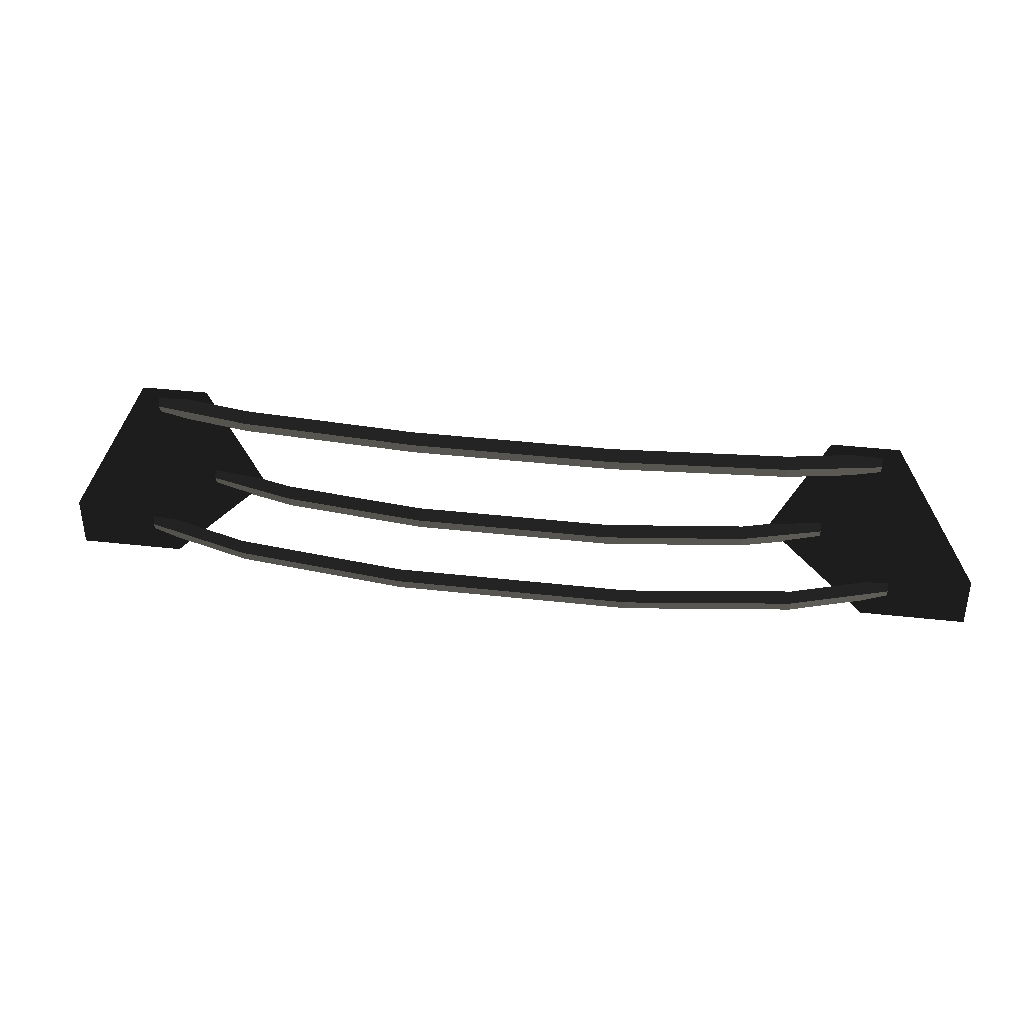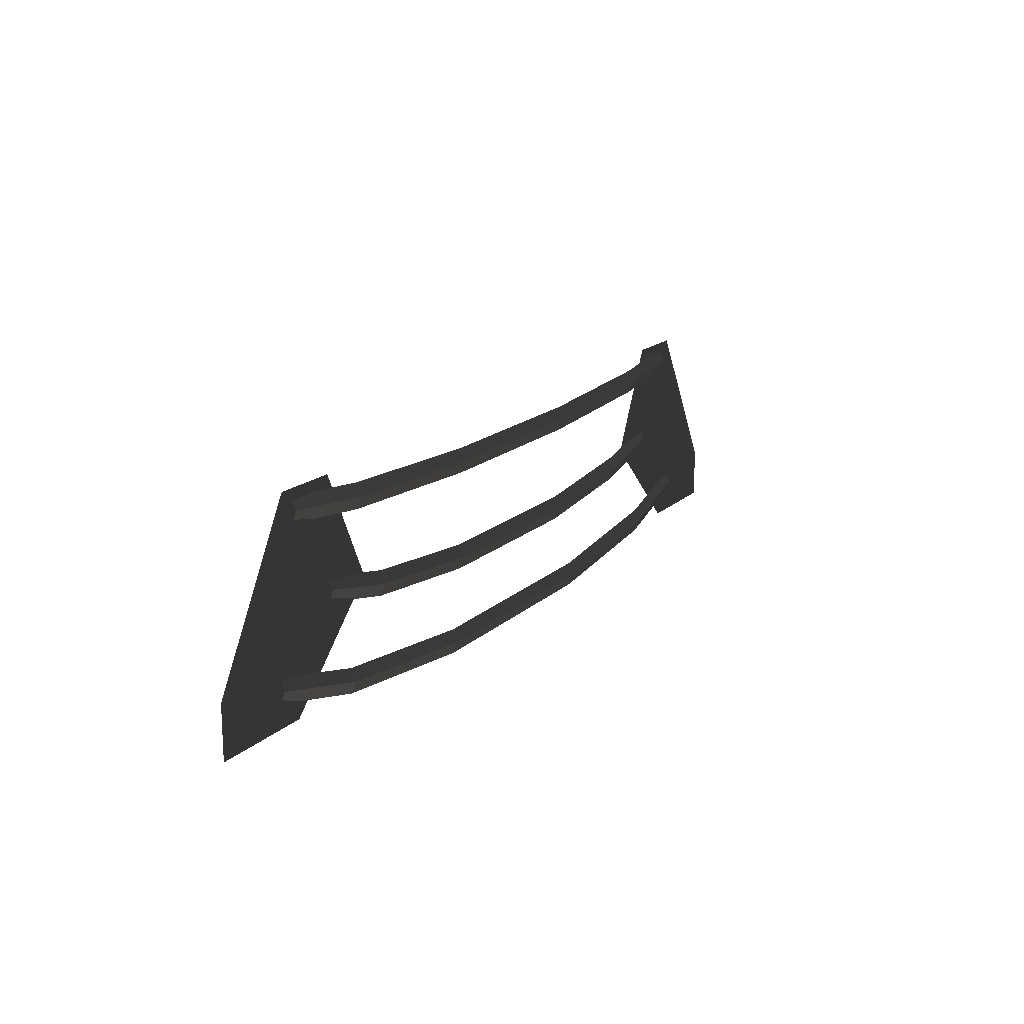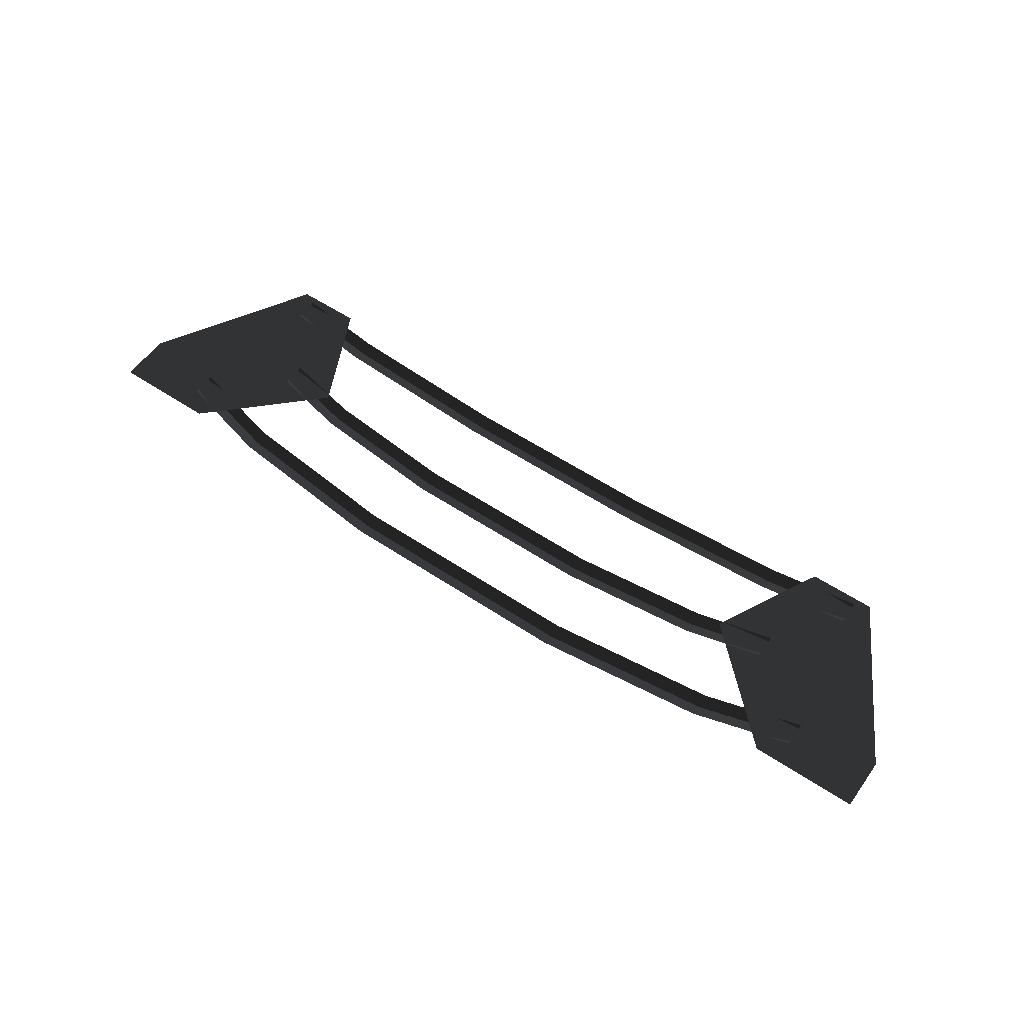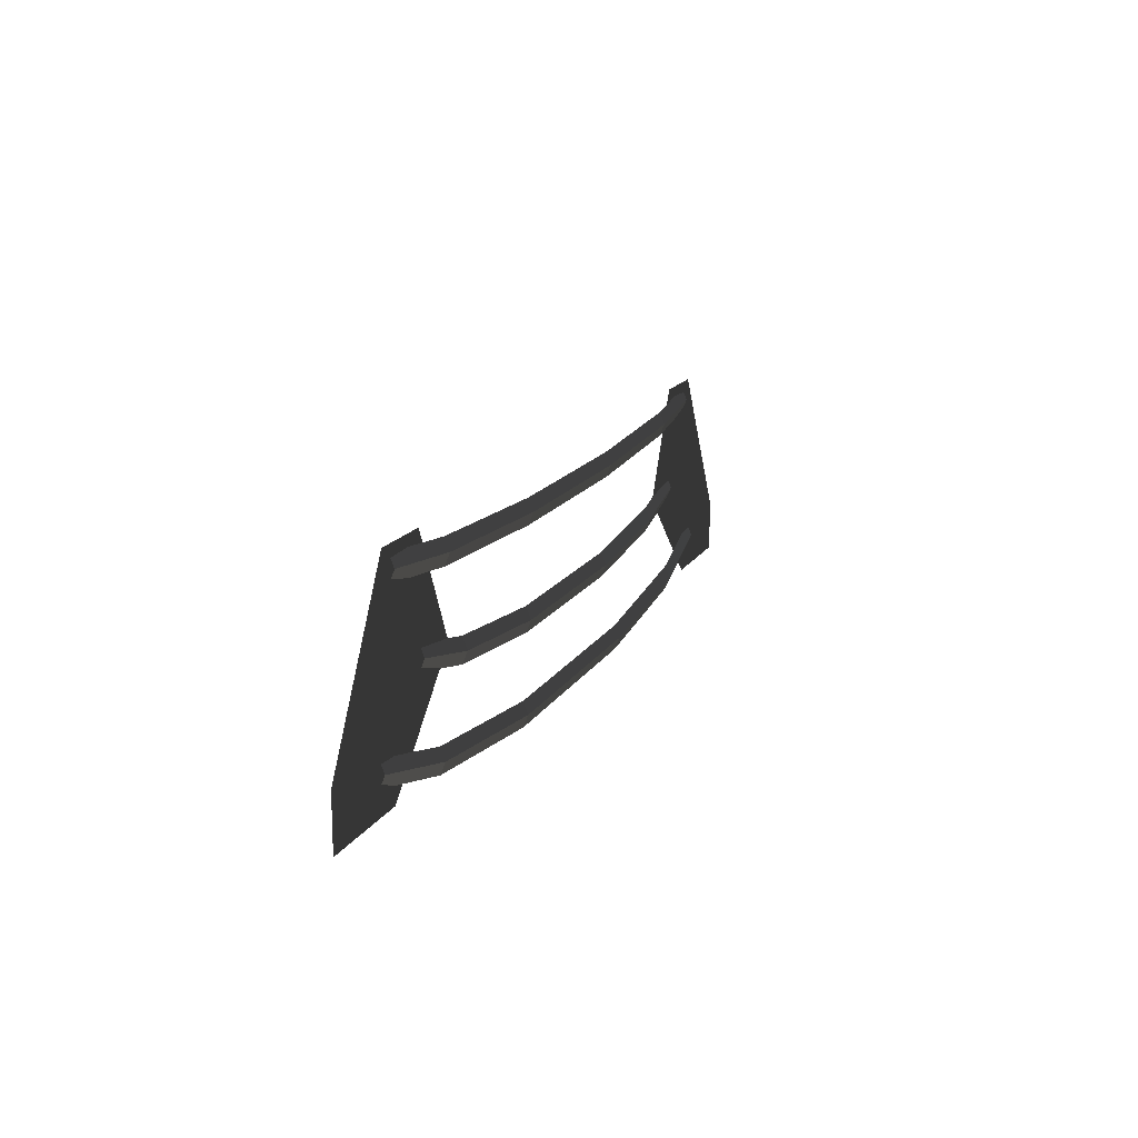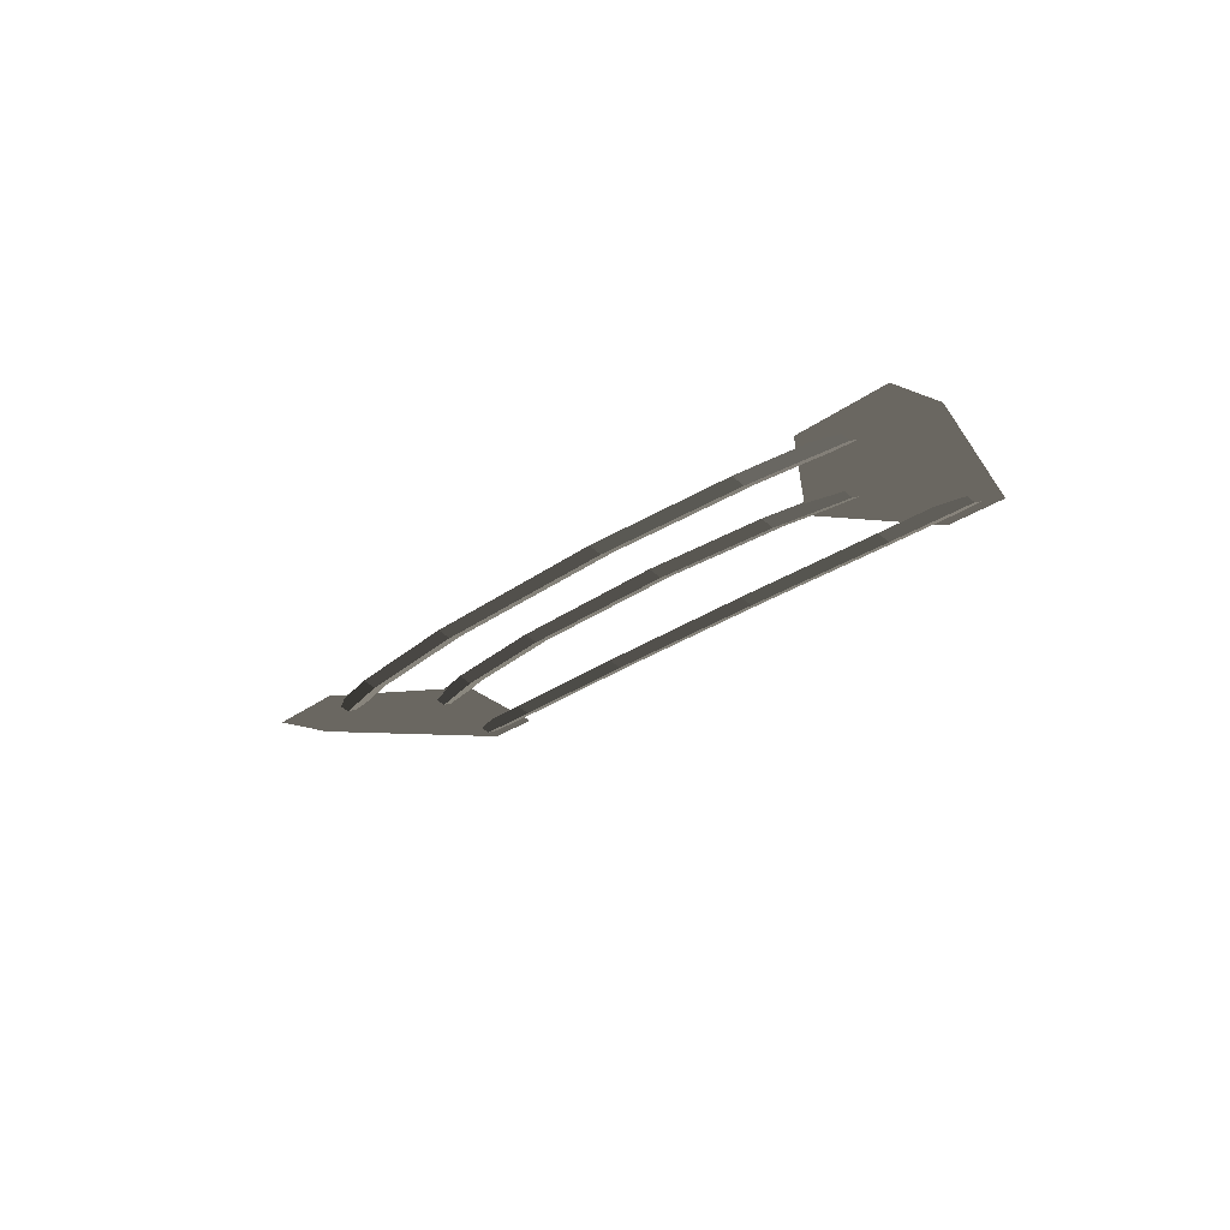
<metadata>
{"format":"obj","ext":"obj","renderer":"f3d","projection":"perspective","resolution":1024,"background":"white","views":[{"elev":38.1,"azim":-171.8,"up":"+Y"},{"elev":16.5,"azim":119.8,"up":"+Y"},{"elev":55.6,"azim":35.1,"up":"+Z"},{"elev":15.5,"azim":110.7,"up":"+Y"},{"elev":-21.4,"azim":54.4,"up":"+Z"}]}
</metadata>
<code>
v 3.308 2.83 -0.1
v 3.308 2.98 -0.04
v 4.41 2.94 -0.04
v 4.41 3.09 0.02
v 3.308 2.68 -0.04
v 4.41 2.79 0.02
v 1.217 2.745 -0.13
v 1.217 2.595 -0.07
v 3.308 2.98 -0.04
v 1.217 2.895 -0.07
v -1.217 2.895 -0.07
v -1.217 2.745 -0.13
v -1.217 2.595 -0.07
v 1.217 2.595 -0.07
v -3.308 2.83 -0.1
v -3.308 2.68 -0.04
v -1.217 2.895 -0.07
v -3.308 2.98 -0.04
v -4.41 3.09 0.02
v -4.41 2.94 -0.04
v -4.41 2.79 0.02
v -3.308 2.68 -0.04
v 2.85 1.695 -0.07
v 2.85 1.845 -0.01
v 3.8 1.9 -0.04
v 3.8 2.05 0.02
v 2.85 1.545 -0.01
v 3.8 1.75 0.02
v 1.186 1.542 -0.085
v 1.186 1.393 -0.025
v 2.85 1.845 -0.01
v 1.186 1.692 -0.025
v -1.186 1.692 -0.025
v -1.186 1.542 -0.085
v -1.186 1.393 -0.025
v 1.186 1.393 -0.025
v -2.85 1.695 -0.07
v -2.85 1.545 -0.01
v -1.186 1.692 -0.025
v -2.85 1.845 -0.01
v -3.8 2.05 0.02
v -3.8 1.9 -0.04
v -3.8 1.75 0.02
v -2.85 1.545 -0.01
v 3.536 0.77 -0.12
v 3.536 0.92 -0.06
v 4.715 1.05 -0.04
v 4.715 1.2 0.02
v 3.536 0.62 -0.06
v 4.715 0.9 0.02
v 1.471 0.57 -0.16
v 1.471 0.42 -0.1
v 3.536 0.92 -0.06
v 1.471 0.72 -0.1
v -1.471 0.72 -0.1
v -1.471 0.57 -0.16
v -1.471 0.42 -0.1
v 1.471 0.42 -0.1
v -3.536 0.77 -0.12
v -3.536 0.62 -0.06
v -1.471 0.72 -0.1
v -3.536 0.92 -0.06
v -4.715 1.2 0.02
v -4.715 1.05 -0.04
v -4.715 0.9 0.02
v -3.536 0.62 -0.06
v -4.43 0.6297 0
v -3.155 1.867 0
v -3.792 3.18 0
v -3.792 3.18 0
v -5.705 0.6297 0
v -4.43 3.18 0
v -5.705 1.267 0
v -4.589 3.18 0
v 5.705 0.6297 0
v 5.705 1.267 0
v 4.43 3.18 0
v 4.589 3.18 0
v 4.43 0.6297 0
v 3.792 3.18 0
v 3.155 1.867 0
v 3.155 1.867 0
g Group_001
f 1 2 4 3
f 1 3 6 5
f 1 5 8 7
f 1 7 10 9
f 10 7 12 11
f 12 7 14 13
f 12 13 16 15
f 12 15 18 17
f 18 15 20 19
f 20 15 22 21
g Group_002
f 23 24 26 25
f 23 25 28 27
f 23 27 30 29
f 23 29 32 31
f 32 29 34 33
f 34 29 36 35
f 34 35 38 37
f 34 37 40 39
f 40 37 42 41
f 42 37 44 43
g Group_003
f 45 46 48 47
f 45 47 50 49
f 45 49 52 51
f 45 51 54 53
f 54 51 56 55
f 56 51 58 57
f 56 57 60 59
f 56 59 62 61
f 62 59 64 63
f 64 59 66 65
g Group_004
f 67 68 69
f 67 69 72 71
f 71 72 74 73
g Group_005
f 75 76 78 77
f 75 77 80 79
f 79 80 81

</code>
